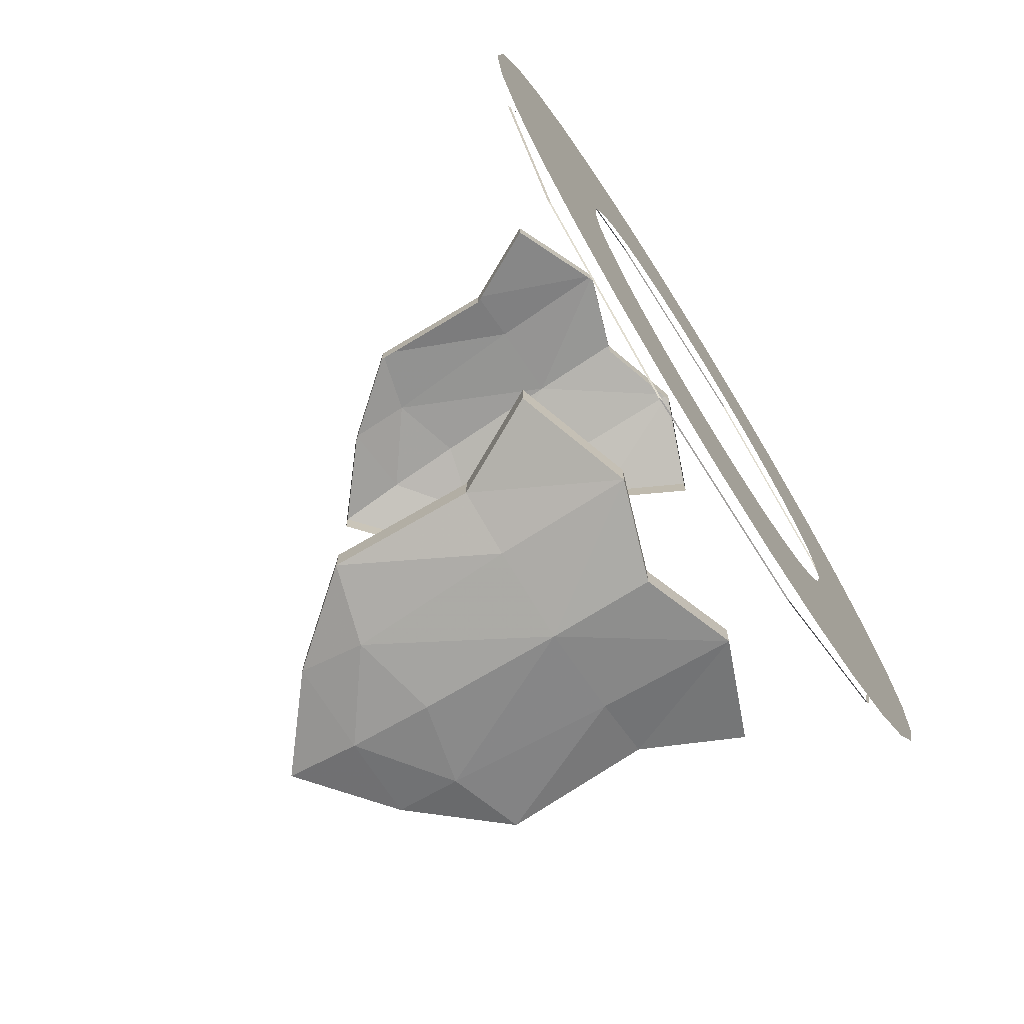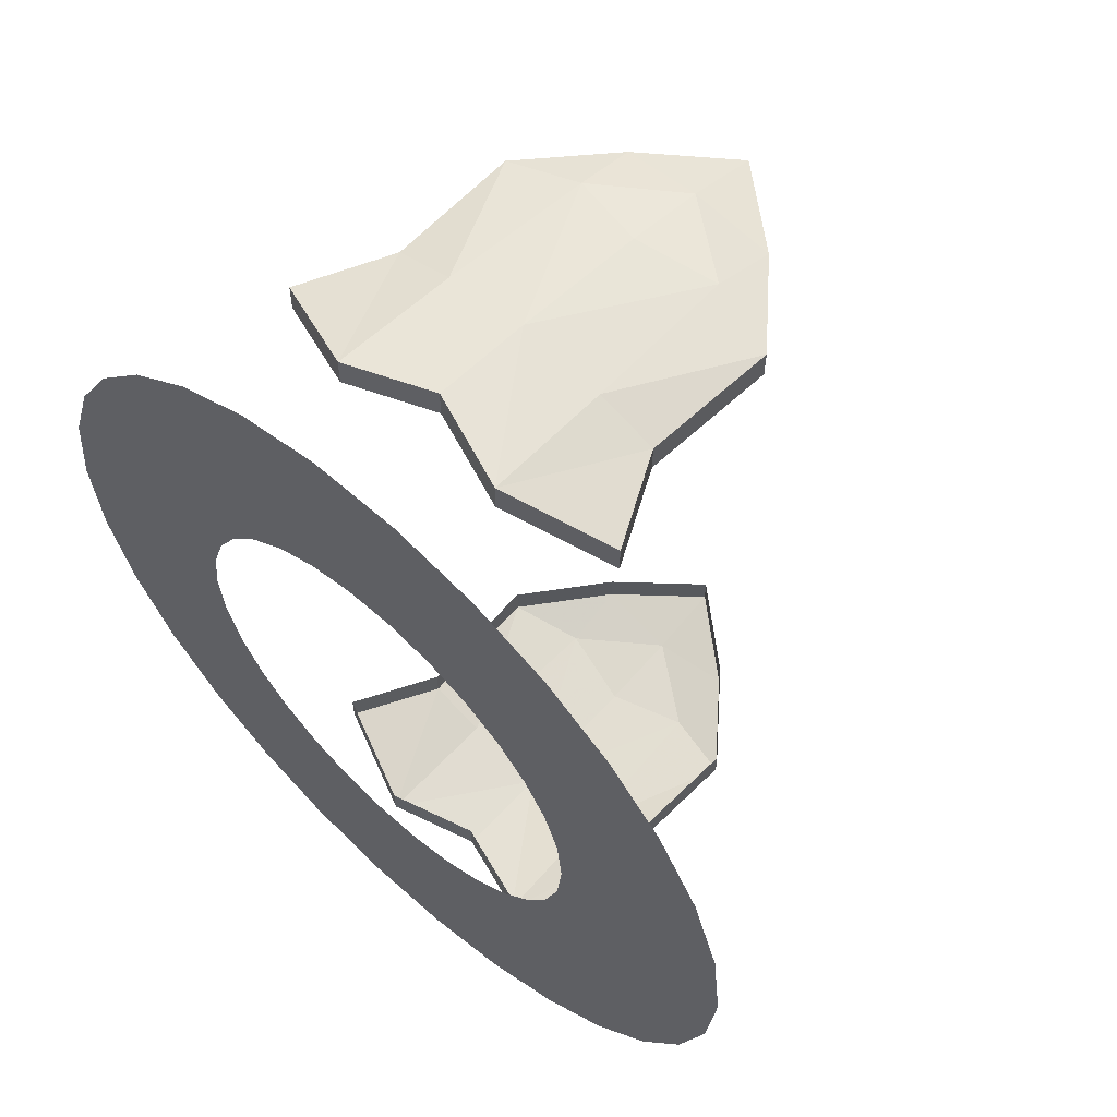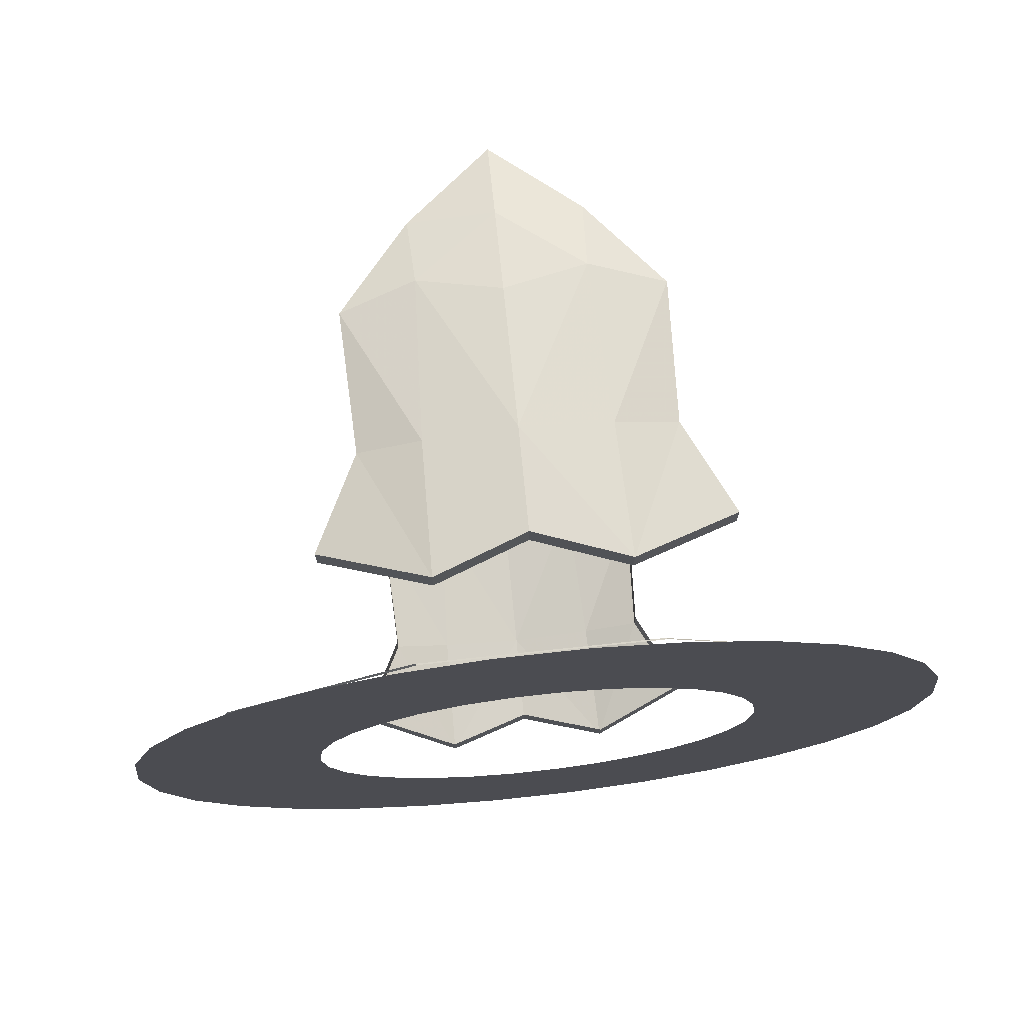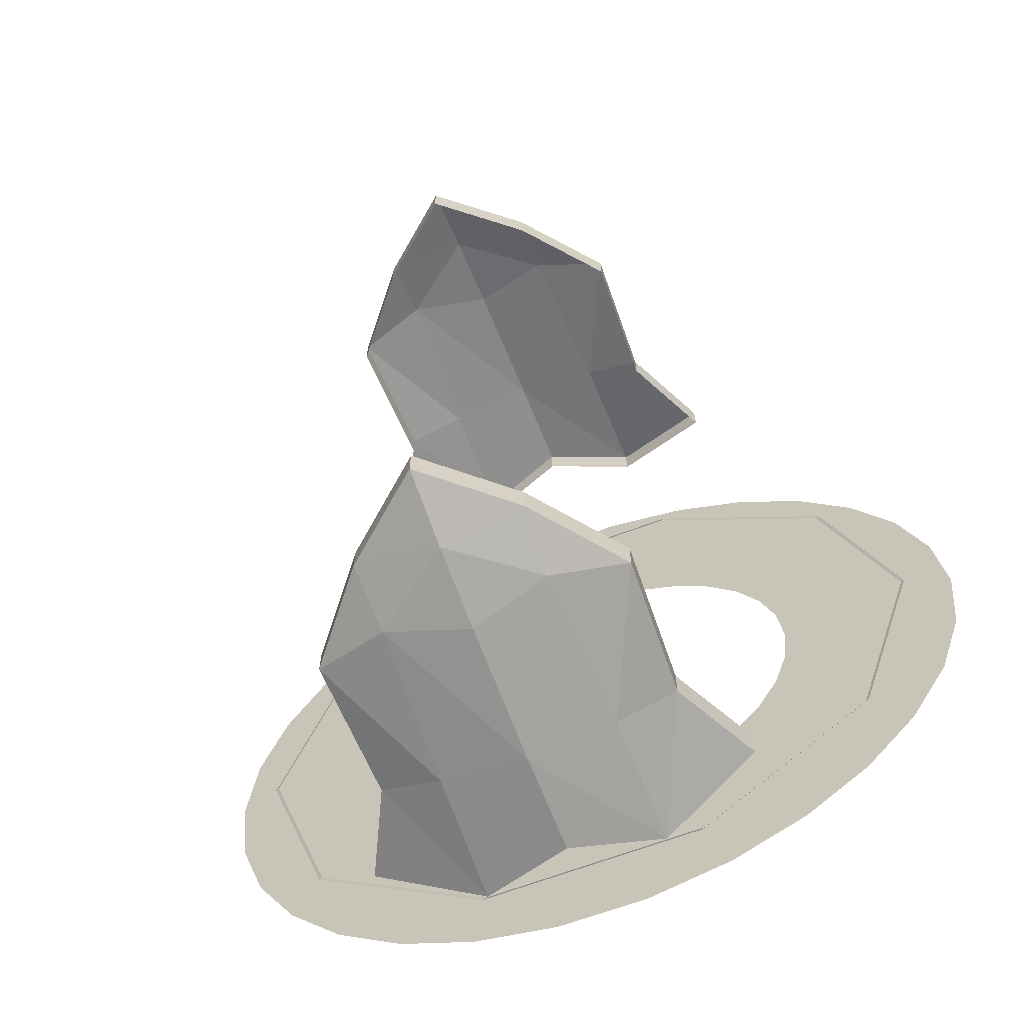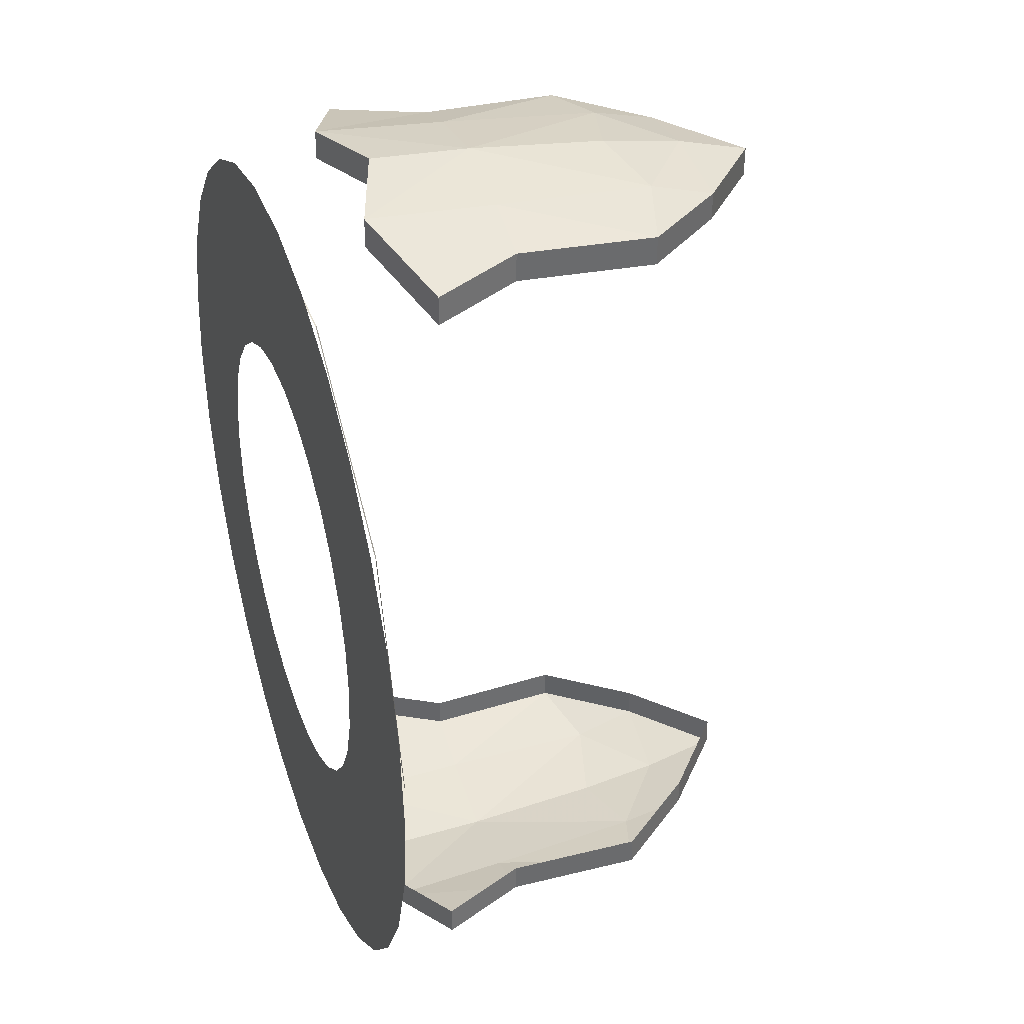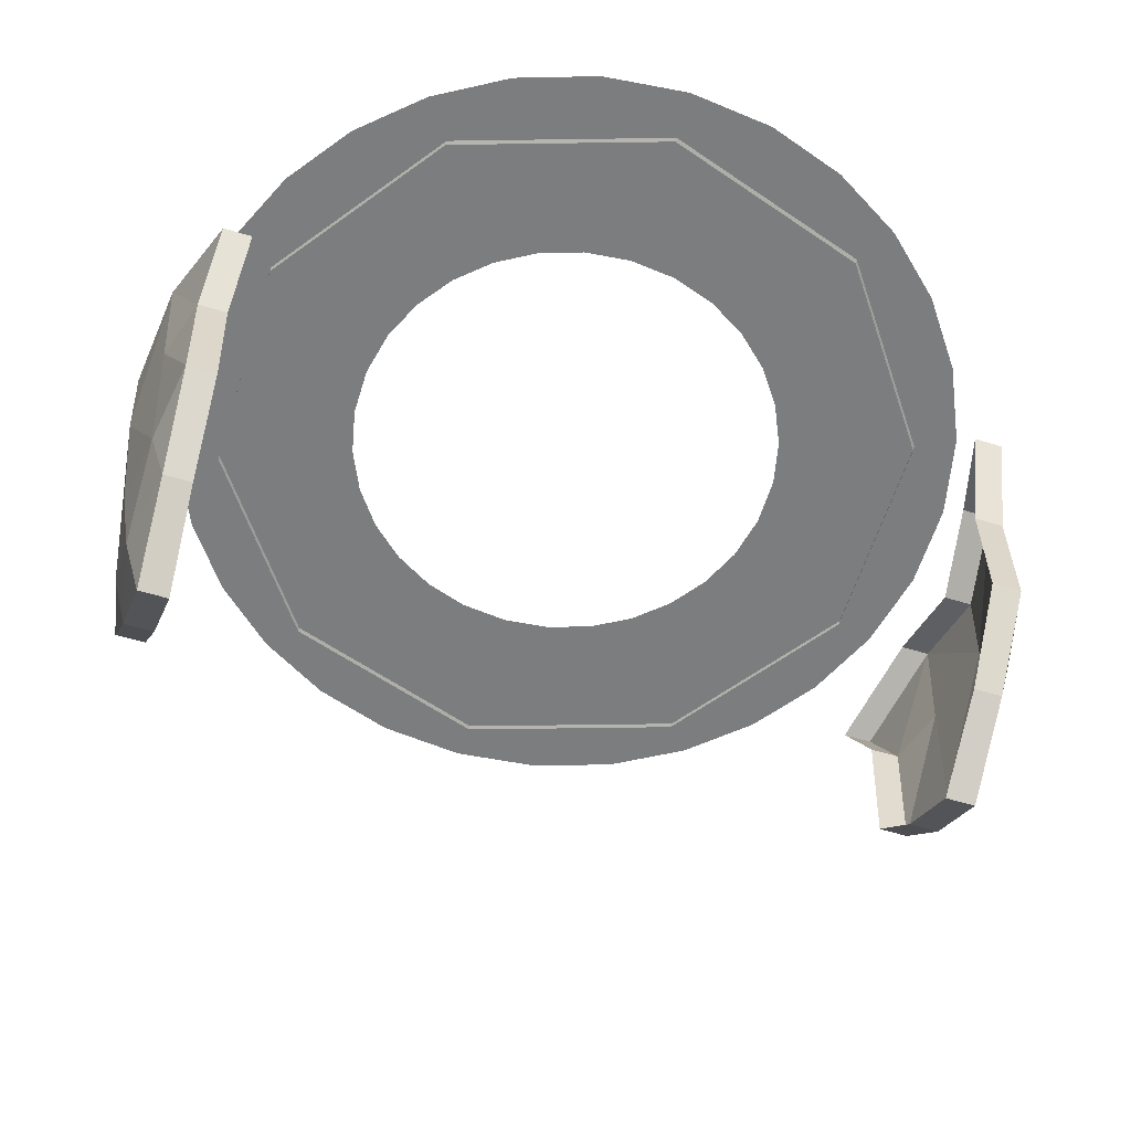
<metadata>
{"format":"obj","ext":"obj","renderer":"f3d","projection":"perspective","resolution":1024,"background":"white","views":[{"elev":-72.7,"azim":-57.9,"up":"+Y"},{"elev":60.1,"azim":42.5,"up":"+Y"},{"elev":74.6,"azim":-6.3,"up":"+Y"},{"elev":-65.0,"azim":-159.3,"up":"+Y"},{"elev":36.9,"azim":71.3,"up":"+Y"},{"elev":-59.0,"azim":72.8,"up":"+Z"}]}
</metadata>
<code>
g Plane03
v -22.32 0.01353 1.569
v -40.89 0.02486 1.569
v -21.81 -4.778 1.569
v -39.95 -8.739 1.569
v -20.34 -9.194 1.569
v -37.25 -16.87 1.569
v -18.02 -13.16 1.569
v -33 -24.14 1.569
v -14.95 -16.56 1.569
v -27.41 -30.34 1.569
v -11.26 -19.27 1.569
v -20.65 -35.29 1.569
v -7.054 -21.18 1.569
v -12.93 -38.8 1.569
v -2.446 -22.19 1.569
v -4.456 -40.65 1.569
v 2.433 -22.19 1.569
v 4.432 -40.65 1.569
v 7.042 -21.18 1.569
v 12.91 -38.81 1.569
v 11.24 -19.28 1.569
v 20.63 -35.3 1.569
v 14.94 -16.57 1.569
v 27.39 -30.35 1.569
v 18.01 -13.17 1.569
v 32.99 -24.15 1.569
v 20.33 -9.205 1.569
v 37.24 -16.89 1.569
v 21.8 -4.79 1.569
v 39.95 -8.763 1.569
v 22.32 0 1.569
v 40.89 3e-06 1.569
v 21.8 4.79 1.569
v 39.95 8.763 1.569
v 20.33 9.205 1.569
v 37.24 16.89 1.569
v 18.01 13.17 1.569
v 32.99 24.15 1.569
v 14.94 16.57 1.569
v 27.39 30.35 1.569
v 11.24 19.28 1.569
v 20.63 35.3 1.569
v 7.042 21.18 1.569
v 12.91 38.81 1.569
v 2.433 22.19 1.569
v 4.432 40.65 1.569
v -2.446 22.19 1.569
v -4.456 40.65 1.569
v -7.054 21.18 1.569
v -12.93 38.8 1.569
v -11.26 19.27 1.569
v -20.65 35.29 1.569
v -14.95 16.56 1.569
v -27.41 30.34 1.569
v -18.02 13.16 1.569
v -33 24.14 1.569
v -20.34 9.194 1.569
v -37.25 16.87 1.569
v -21.81 4.777 1.569
v -39.95 8.739 1.569
v -22.32 -0.01368 1.569
v -40.89 -0.02478 1.569
f 1 2 3
f 4 3 2
f 3 4 5
f 6 5 4
f 5 6 7
f 8 7 6
f 7 8 9
f 10 9 8
f 9 10 11
f 12 11 10
f 11 12 13
f 14 13 12
f 13 14 15
f 16 15 14
f 15 16 17
f 18 17 16
f 17 18 19
f 20 19 18
f 19 20 21
f 22 21 20
f 21 22 23
f 24 23 22
f 23 24 25
f 26 25 24
f 25 26 27
f 28 27 26
f 27 28 29
f 30 29 28
f 29 30 31
f 32 31 30
f 31 32 33
f 34 33 32
f 33 34 35
f 36 35 34
f 35 36 37
f 38 37 36
f 37 38 39
f 40 39 38
f 39 40 41
f 42 41 40
f 41 42 43
f 44 43 42
f 43 44 45
f 46 45 44
f 45 46 47
f 48 47 46
f 47 48 49
f 50 49 48
f 49 50 51
f 52 51 50
f 51 52 53
f 54 53 52
f 53 54 55
f 56 55 54
f 55 56 57
f 58 57 56
f 57 58 59
f 60 59 58
f 59 60 61
f 62 61 60
g dun#1
v -7.508 -41.07 -33.47
v 0.224 -42.21 -31.46
v 0.07866 -43.63 -18.09
v -8.389 -42.18 -18.13
v 0.3103 -40.89 -39.28
v -14.25 -40.31 -18.17
v -8.733 -43.09 -5.574
v -18.74 -39.89 -9.544
v -0.05845 -44.14 -8.453
v -14.58 -39.86 -31.53
v -7.72 -39.36 -39.71
v 0.3874 -38.92 -46.34
v 8.004 -41.07 -33.38
v 8.546 -42.18 -18.01
v 14.4 -40.32 -17.94
v 18.62 -39.9 -9.28
v 8.762 -43.09 -5.451
v 15.03 -39.86 -31.34
v 8.348 -39.36 -39.59
v -8.733 -40.22 -5.549
v -18.74 -37.03 -9.519
v -14.25 -37.45 -18.15
v -0.05845 -41.27 -8.428
v -14.58 -36.99 -31.5
v -7.72 -36.5 -39.68
v 0.3874 -36.05 -46.31
v 14.4 -37.45 -17.92
v 18.62 -37.03 -9.255
v 8.762 -40.22 -5.426
v 15.03 -36.99 -31.32
v 8.348 -36.63 -39.57
f 63 64 65
f 65 66 63
f 67 64 63
f 68 69 70
f 66 65 69
f 69 65 71
f 69 68 66
f 66 68 72
f 72 63 66
f 63 73 67
f 63 72 73
f 73 74 67
f 75 76 65
f 65 64 75
f 67 75 64
f 77 78 79
f 76 79 65
f 79 71 65
f 79 76 77
f 76 75 80
f 80 77 76
f 75 67 81
f 75 81 80
f 81 67 74
f 82 83 70
f 70 69 82
f 83 84 68
f 68 70 83
f 85 82 69
f 69 71 85
f 84 86 72
f 72 68 84
f 86 87 73
f 73 72 86
f 87 88 74
f 74 73 87
f 89 90 78
f 78 77 89
f 90 91 79
f 79 78 90
f 91 85 71
f 71 79 91
f 92 89 77
f 77 80 92
f 93 92 80
f 80 81 93
f 88 93 81
f 81 74 88
g dun#02
v -7.508 41.07 -33.47
v 0.224 42.21 -31.46
v 0.07866 43.63 -18.09
v -8.389 42.18 -18.13
v 0.3103 40.89 -39.28
v -14.25 40.31 -18.17
v -8.733 43.09 -5.574
v -18.74 39.89 -9.544
v -0.05846 44.14 -8.453
v -14.58 39.86 -31.53
v -7.72 39.36 -39.71
v 0.3874 38.92 -46.34
v 8.004 41.07 -33.38
v 8.546 42.18 -18.01
v 14.4 40.32 -17.94
v 18.62 39.9 -9.28
v 8.762 43.09 -5.451
v 15.03 39.86 -31.34
v 8.348 39.36 -39.59
v -8.733 40.22 -5.549
v -18.74 37.03 -9.519
v -14.25 37.45 -18.15
v -0.05846 41.27 -8.428
v -14.58 36.99 -31.5
v -7.72 36.5 -39.68
v 0.3874 36.05 -46.31
v 14.4 37.45 -17.92
v 18.62 37.03 -9.255
v 8.762 40.22 -5.426
v 15.03 36.99 -31.32
v 8.348 36.63 -39.57
f 95 94 96
f 97 96 94
f 95 98 94
f 100 99 101
f 96 97 100
f 96 100 102
f 99 100 97
f 99 97 103
f 94 103 97
f 104 94 98
f 103 94 104
f 105 104 98
f 107 106 96
f 95 96 106
f 106 98 95
f 109 108 110
f 110 107 96
f 102 110 96
f 107 110 108
f 106 107 111
f 108 111 107
f 98 106 112
f 112 106 111
f 98 112 105
f 114 113 101
f 100 101 113
f 115 114 99
f 101 99 114
f 113 116 100
f 102 100 116
f 117 115 103
f 99 103 115
f 118 117 104
f 103 104 117
f 119 118 105
f 104 105 118
f 121 120 109
f 108 109 120
f 122 121 110
f 109 110 121
f 116 122 102
f 110 102 122
f 120 123 108
f 111 108 123
f 123 124 111
f 112 111 124
f 124 119 112
f 105 112 119
g Cylinder01
v 36.2 9e-06 0.1816
v 29.29 21.28 0.1469
v 29.41 21.28 0.1934
v 36.32 1.3e-05 0.2281
v 11.19 34.43 0.05611
v 11.31 34.43 0.1027
v -11.19 34.43 -0.05611
v -11.06 34.43 -0.009561
v -11.19 34.43 -0.05611
v -29.29 21.28 -0.1469
v -29.17 21.28 -0.1004
v -11.06 34.43 -0.009561
v -36.2 -1.3e-05 -0.1816
v -36.08 -9e-06 -0.135
v -29.29 -21.28 -0.1469
v -29.17 -21.28 -0.1004
v -11.19 -34.43 -0.05611
v -11.06 -34.43 -0.009569
v 11.19 -34.43 0.05611
v 11.31 -34.43 0.1027
v 29.29 -21.28 0.1469
v 29.41 -21.28 0.1934
v 29.53 21.28 0.24
v 36.45 1.8e-05 0.2747
v 11.43 34.43 0.1492
v -10.94 34.43 0.03698
v -29.04 21.28 -0.0538
v -10.94 34.43 0.03698
v -35.96 -4e-06 -0.08849
v -29.04 -21.28 -0.05381
v -10.94 -34.43 0.03698
v 11.43 -34.43 0.1492
v 29.53 -21.28 0.24
v 29.65 21.28 0.2865
v 36.57 2.2e-05 0.3212
v 11.55 34.43 0.1958
v -10.82 34.43 0.08353
v -28.92 21.28 -0.00726
v -10.82 34.43 0.08353
v -35.83 0 -0.04194
v -28.92 -21.28 -0.007265
v -10.82 -34.43 0.08352
v 11.55 -34.43 0.1957
v 29.65 -21.28 0.2865
f 125 126 127
f 127 128 125
f 126 129 130
f 130 127 126
f 129 131 132
f 132 130 129
f 133 134 135
f 135 136 133
f 134 137 138
f 138 135 134
f 137 139 140
f 140 138 137
f 139 141 142
f 142 140 139
f 141 143 144
f 144 142 141
f 143 145 146
f 146 144 143
f 145 125 128
f 128 146 145
f 128 127 147
f 147 148 128
f 127 130 149
f 149 147 127
f 130 132 150
f 150 149 130
f 136 135 151
f 151 152 136
f 135 138 153
f 153 151 135
f 138 140 154
f 154 153 138
f 140 142 155
f 155 154 140
f 142 144 156
f 156 155 142
f 144 146 157
f 157 156 144
f 146 128 148
f 148 157 146
f 148 147 158
f 158 159 148
f 147 149 160
f 160 158 147
f 149 150 161
f 161 160 149
f 152 151 162
f 162 163 152
f 151 153 164
f 164 162 151
f 153 154 165
f 165 164 153
f 154 155 166
f 166 165 154
f 155 156 167
f 167 166 155
f 156 157 168
f 168 167 156
f 157 148 159
f 159 168 157

</code>
